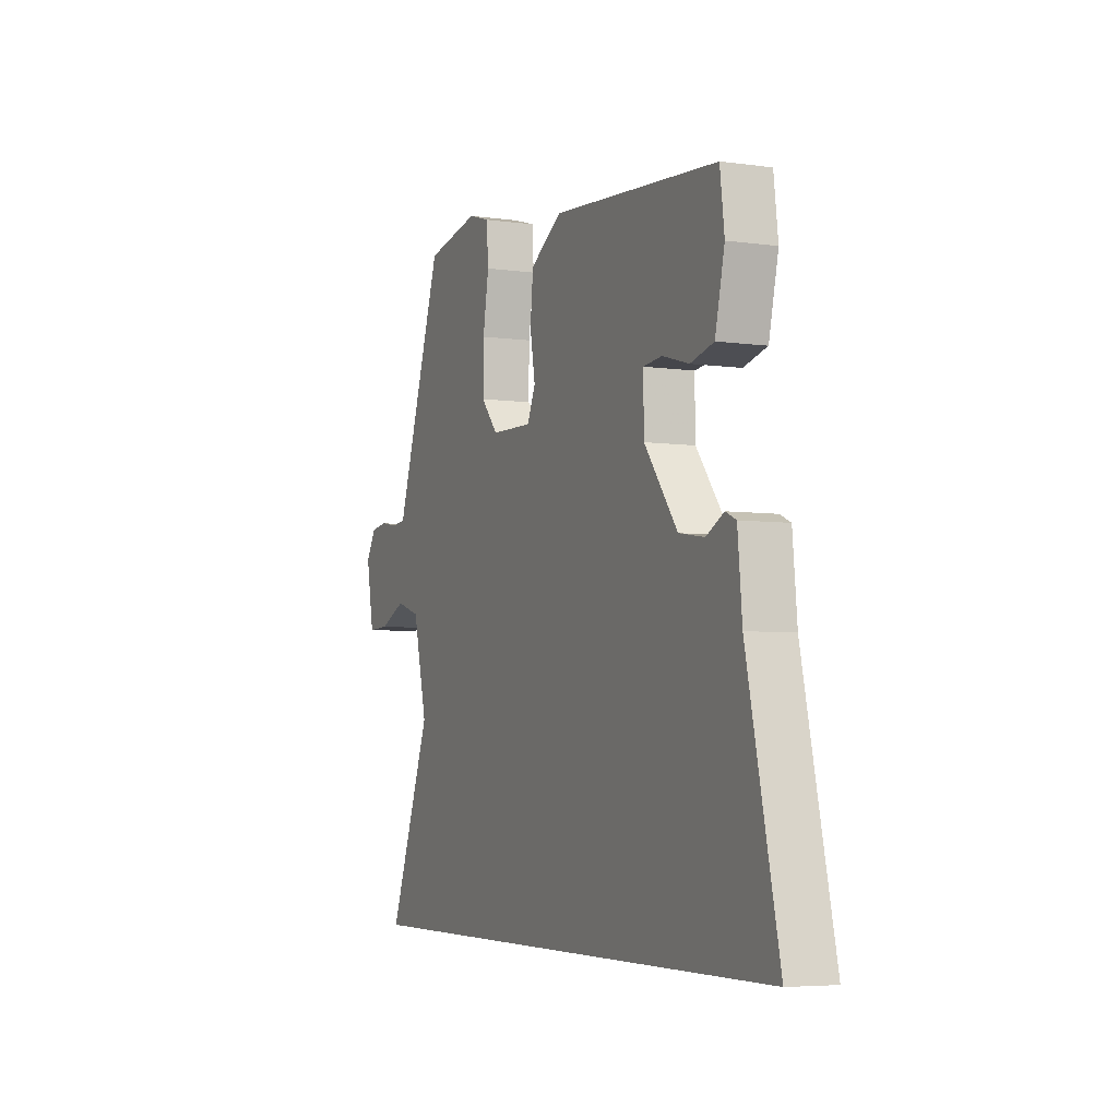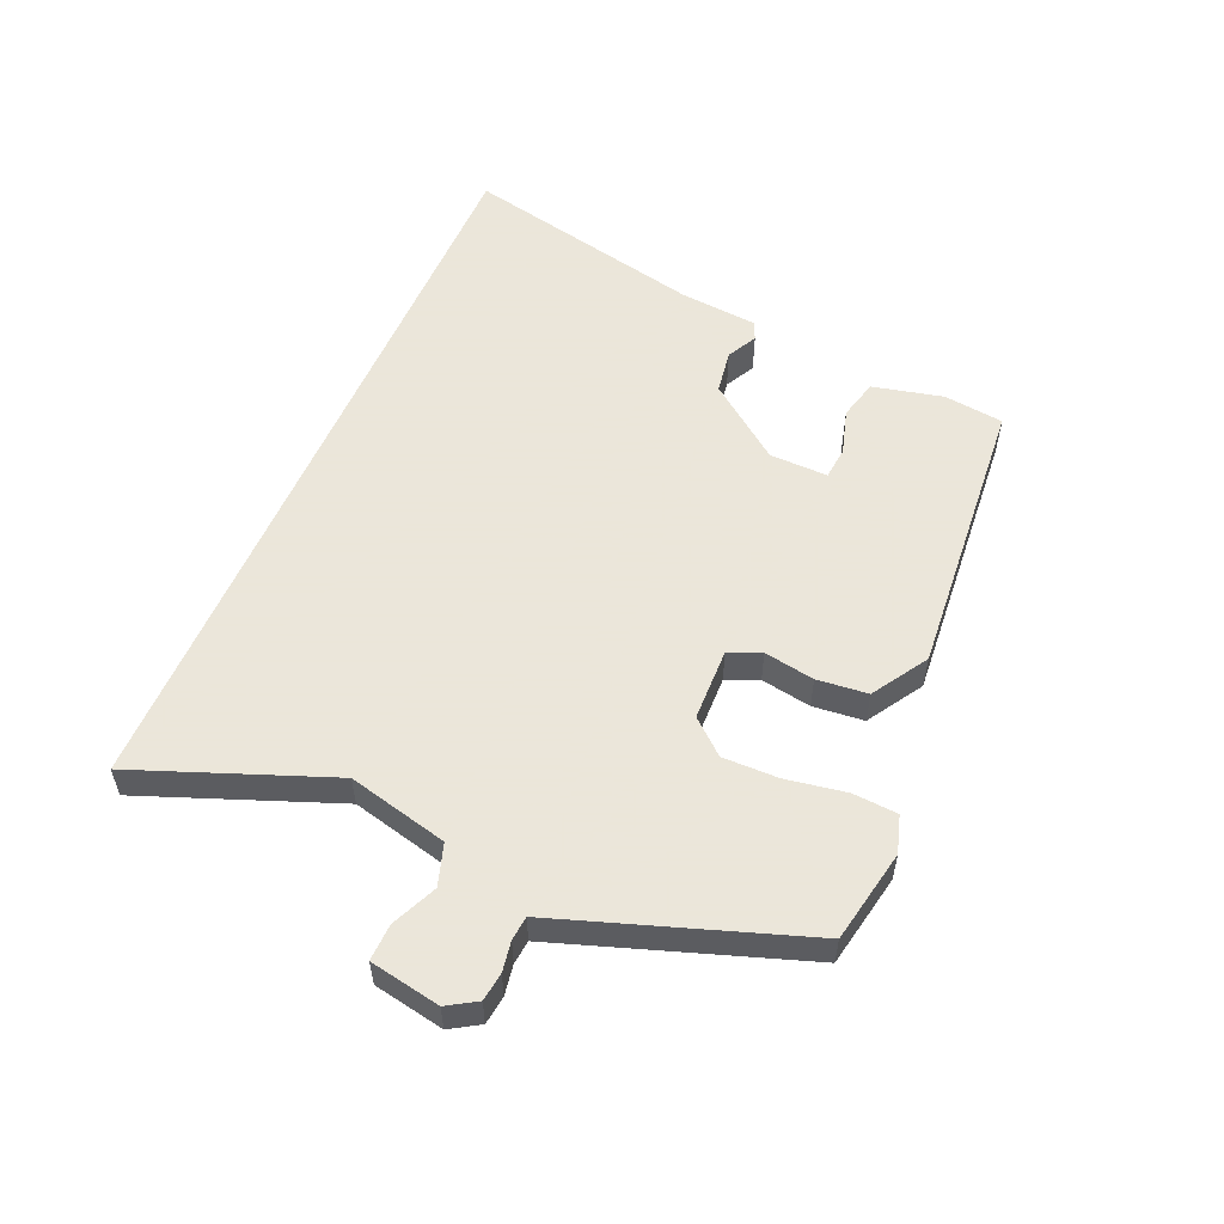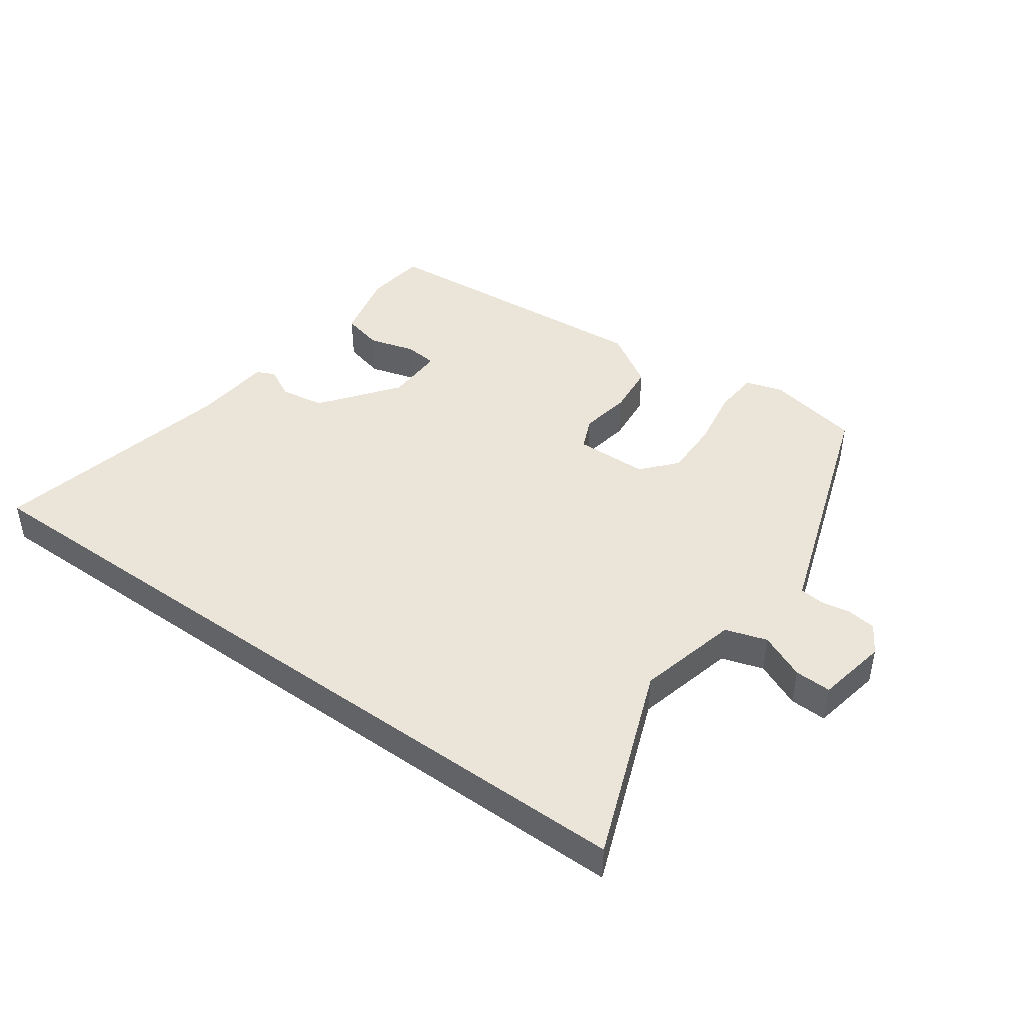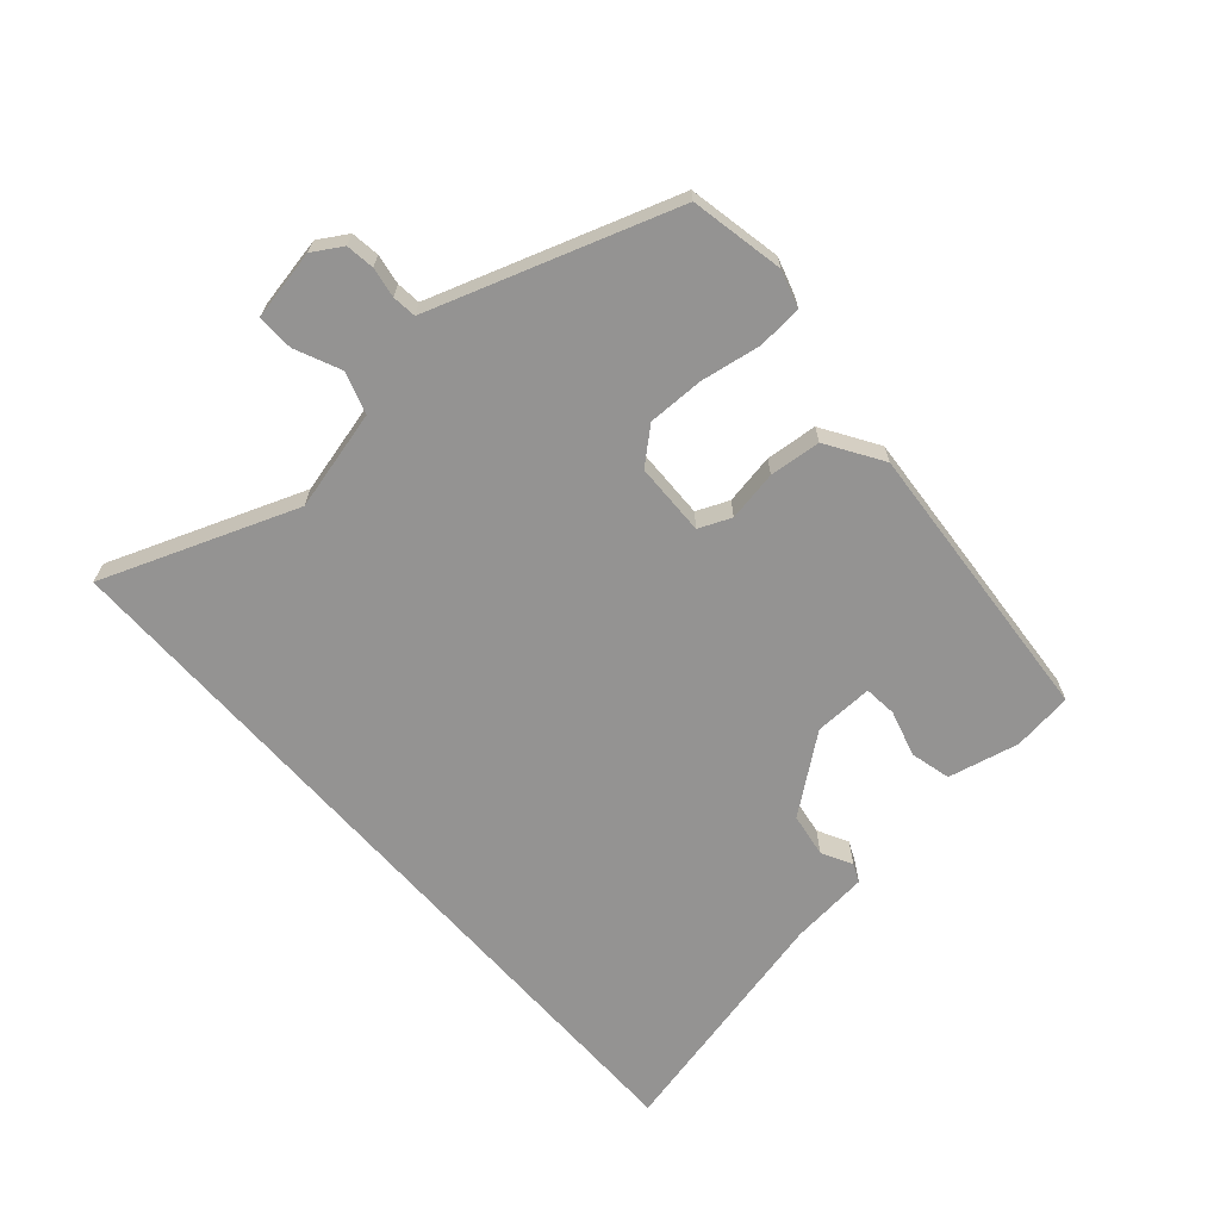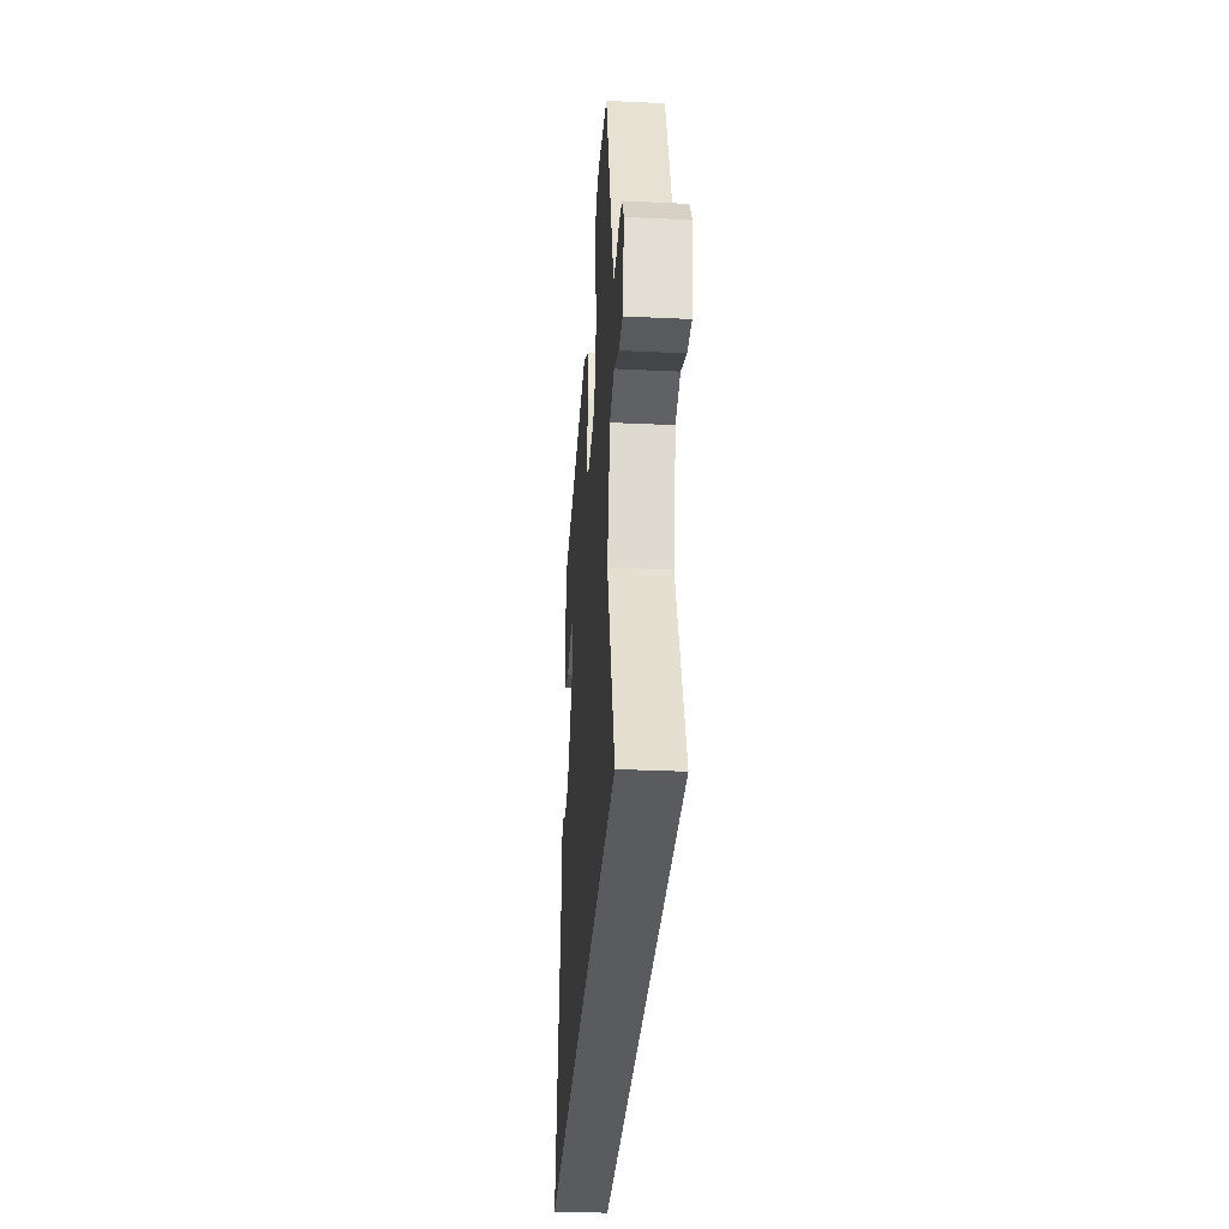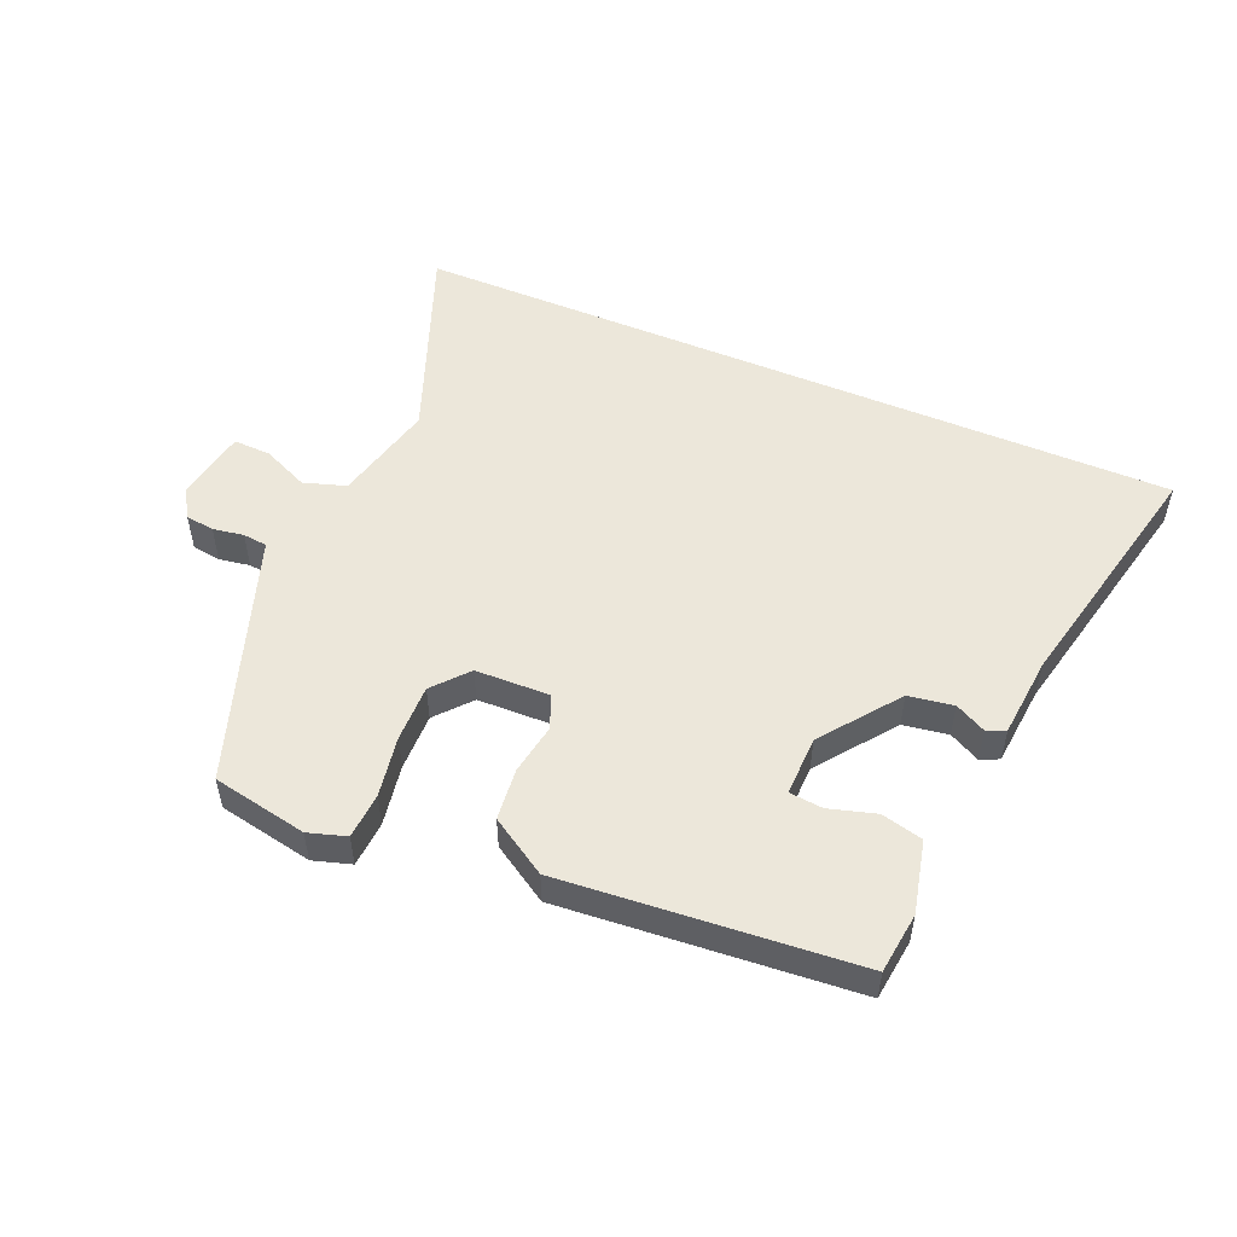
<metadata>
{"format":"obj","ext":"obj","renderer":"f3d","projection":"perspective","resolution":1024,"background":"white","views":[{"elev":-5.1,"azim":66.2,"up":"+Z"},{"elev":55.0,"azim":-66.7,"up":"+Y"},{"elev":44.7,"azim":-144.3,"up":"+Y"},{"elev":-66.8,"azim":-48.5,"up":"+Y"},{"elev":-32.5,"azim":-93.8,"up":"+Z"},{"elev":52.4,"azim":22.9,"up":"+Y"}]}
</metadata>
<code>
v 0.49 0.07 0.427
v 0.502 0.07 0.332
v 0.476 0.07 0.22
v 0.412 0.07 0.204
v 0.339 0.07 0.225
v 0.287 0.07 0.22
v 0.289 0.07 0.127
v 0.38 0.07 0.008
v 0.45 0.07 -0.003
v 0.498 0.07 0.022
v 0.527 0.07 0.009
v 0.539 0.07 -0.116
v 0.625 0.07 -0.5
v -0.578 0.07 -0.5
v -0.461 0.07 -0.193
v -0.5 0.07 -0.034
v -0.566 0.07 -0.013
v -0.638 0.07 -0.045
v -0.696 0.07 -0.047
v -0.717 0.07 0.065
v -0.689 0.07 0.111
v -0.644 0.07 0.117
v -0.596 0.07 0.109
v -0.558 0.07 0.113
v -0.543 0.07 0.157
v -0.427 0.07 0.498
v -0.279 0.07 0.527
v -0.22 0.07 0.509
v -0.215 0.07 0.438
v -0.231 0.07 0.343
v -0.232 0.07 0.254
v -0.185 0.07 0.2
v -0.07 0.07 0.197
v -0.048 0.07 0.248
v -0.062 0.07 0.328
v -0.054 0.07 0.409
v 0.034 0.07 0.464
v 0.49 0 0.427
v 0.502 0 0.332
v 0.476 0 0.22
v 0.412 0 0.204
v 0.339 0 0.225
v 0.287 0 0.22
v 0.289 0 0.127
v 0.38 0 0.008
v 0.45 0 -0.003
v 0.498 0 0.022
v 0.527 0 0.009
v 0.539 0 -0.116
v 0.625 0 -0.5
v -0.578 0 -0.5
v -0.461 0 -0.193
v -0.5 0 -0.034
v -0.566 0 -0.013
v -0.638 0 -0.045
v -0.696 0 -0.047
v -0.717 0 0.065
v -0.689 0 0.111
v -0.644 0 0.117
v -0.596 0 0.109
v -0.558 0 0.113
v -0.543 0 0.157
v -0.427 0 0.498
v -0.279 0 0.527
v -0.22 0 0.509
v -0.215 0 0.438
v -0.231 0 0.343
v -0.232 0 0.254
v -0.185 0 0.2
v -0.07 0 0.197
v -0.048 0 0.248
v -0.062 0 0.328
v -0.054 0 0.409
v 0.034 0 0.464
f 1 2 3
f 37 1 3
f 36 37 3
f 35 36 3
f 34 35 3
f 28 29 30
f 27 28 30
f 26 27 30
f 25 26 30
f 24 25 30 31
f 21 22 23
f 20 21 23
f 19 20 23
f 18 19 23
f 17 18 23
f 16 17 23 24
f 12 13 14 15
f 12 15 16
f 9 10 11 12
f 12 16 24
f 9 12 24
f 8 9 24
f 3 4 5
f 34 3 5
f 33 34 5 6
f 24 31 32
f 24 32 33
f 8 24 33
f 7 8 33
f 6 7 33
f 40 39 38
f 40 38 74
f 40 74 73
f 40 73 72
f 40 72 71
f 67 66 65
f 67 65 64
f 67 64 63
f 67 63 62
f 68 67 62 61
f 60 59 58
f 60 58 57
f 60 57 56
f 60 56 55
f 60 55 54
f 61 60 54 53
f 52 51 50 49
f 53 52 49
f 49 48 47 46
f 61 53 49
f 61 49 46
f 61 46 45
f 42 41 40
f 42 40 71
f 43 42 71 70
f 69 68 61
f 70 69 61
f 70 61 45
f 70 45 44
f 70 44 43
f 1 38 39 2
f 2 39 40 3
f 3 40 41 4
f 4 41 42 5
f 5 42 43 6
f 6 43 44 7
f 7 44 45 8
f 8 45 46 9
f 9 46 47 10
f 10 47 48 11
f 11 48 49 12
f 12 49 50 13
f 13 50 51 14
f 14 51 52 15
f 15 52 53 16
f 16 53 54 17
f 17 54 55 18
f 18 55 56 19
f 19 56 57 20
f 20 57 58 21
f 21 58 59 22
f 22 59 60 23
f 23 60 61 24
f 24 61 62 25
f 25 62 63 26
f 26 63 64 27
f 27 64 65 28
f 28 65 66 29
f 29 66 67 30
f 30 67 68 31
f 31 68 69 32
f 32 69 70 33
f 33 70 71 34
f 34 71 72 35
f 35 72 73 36
f 36 73 74 37
f 37 74 38 1

</code>
